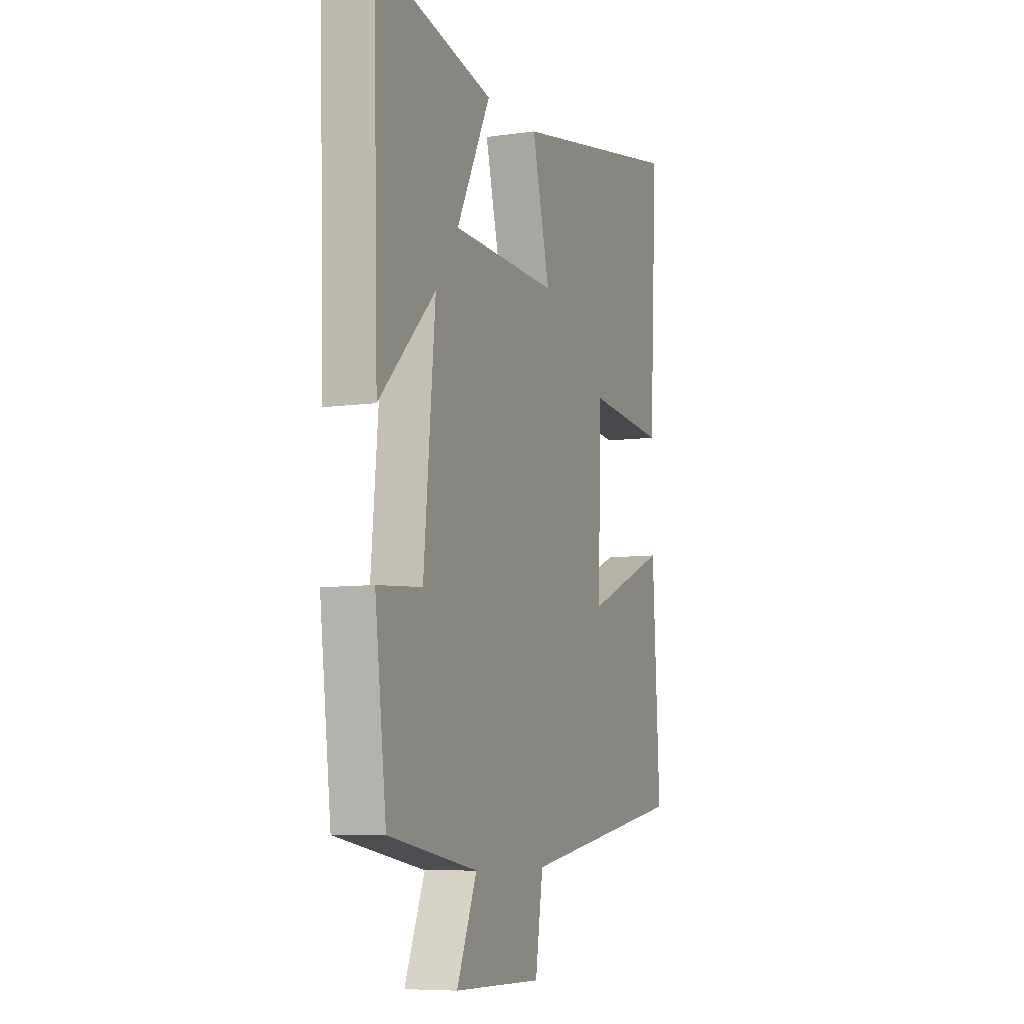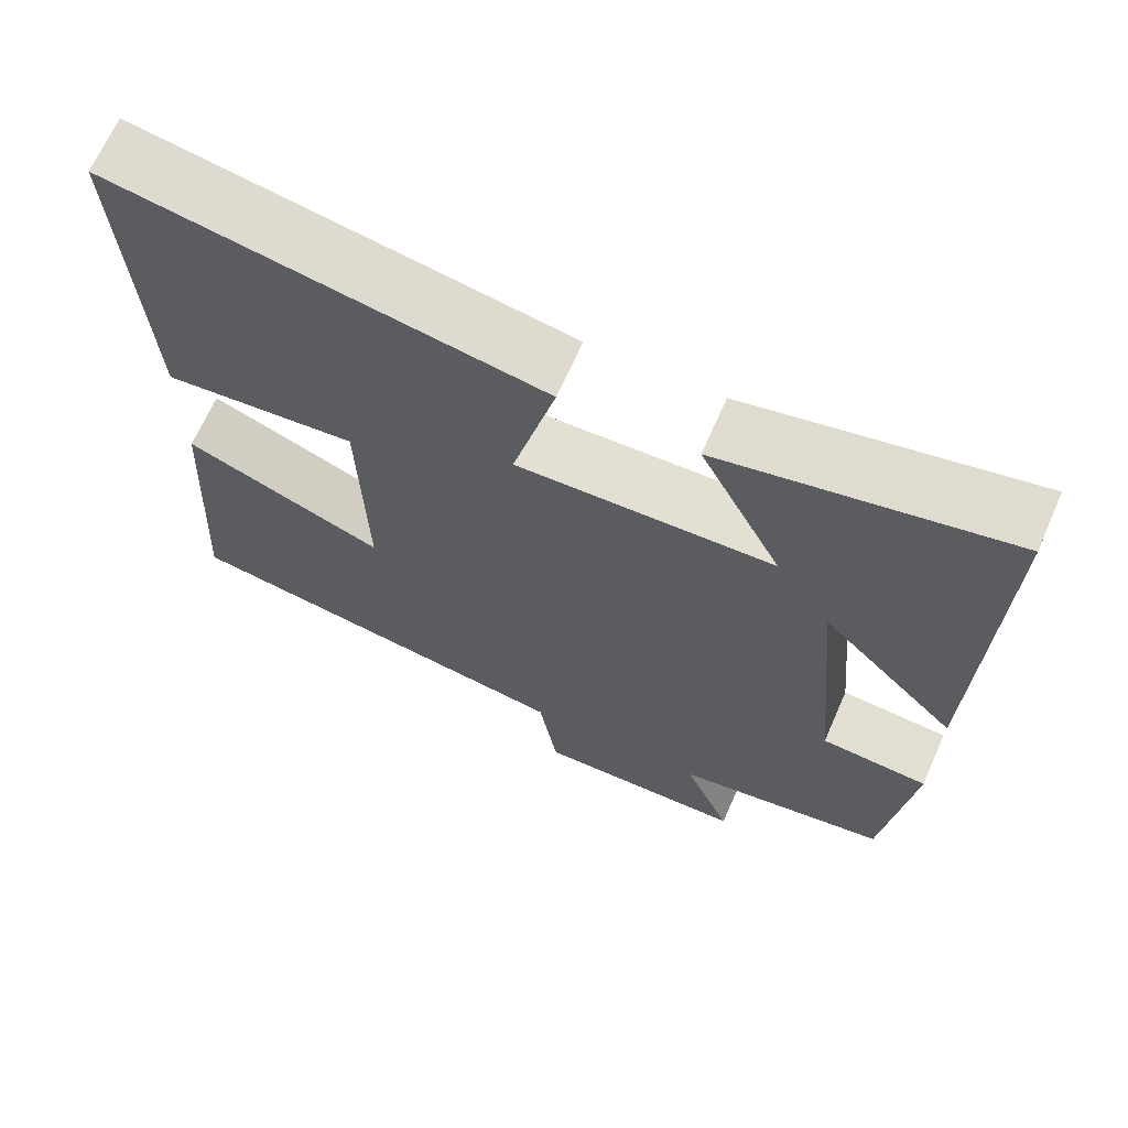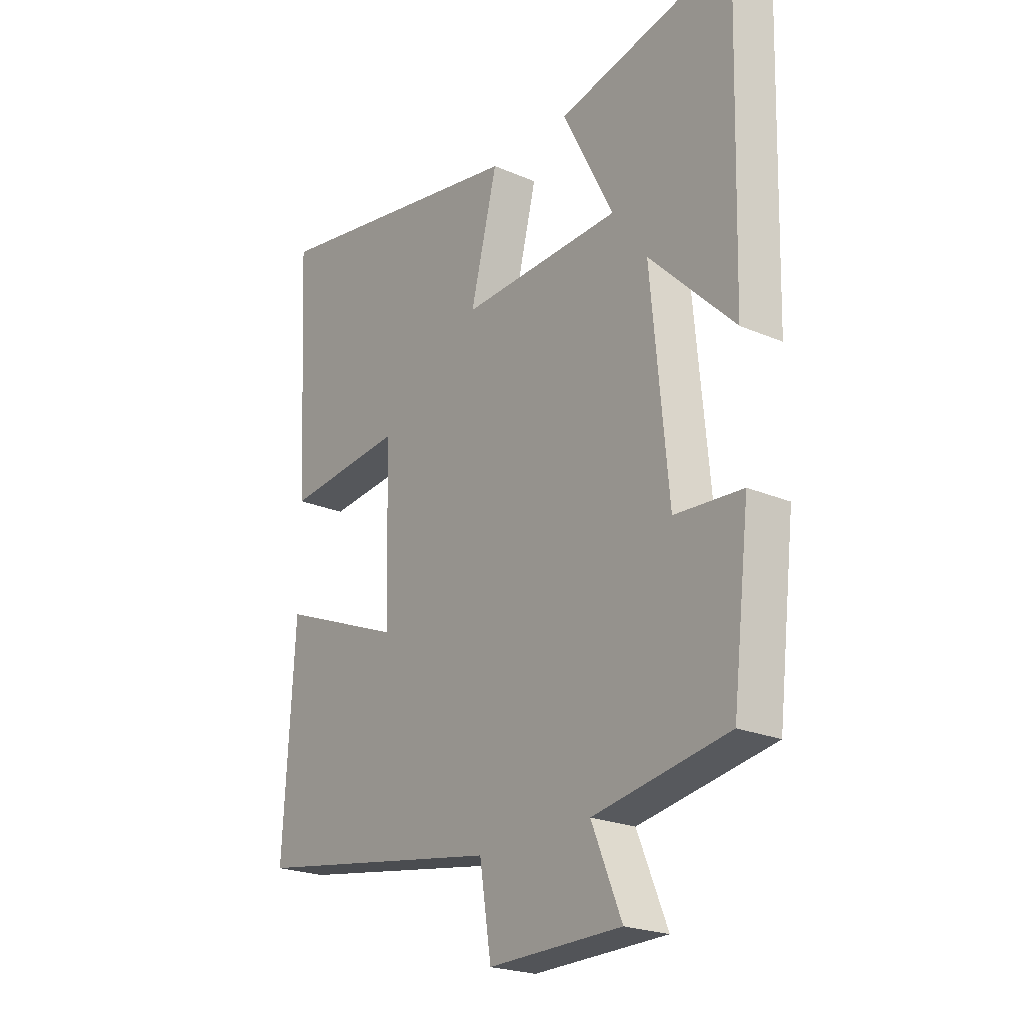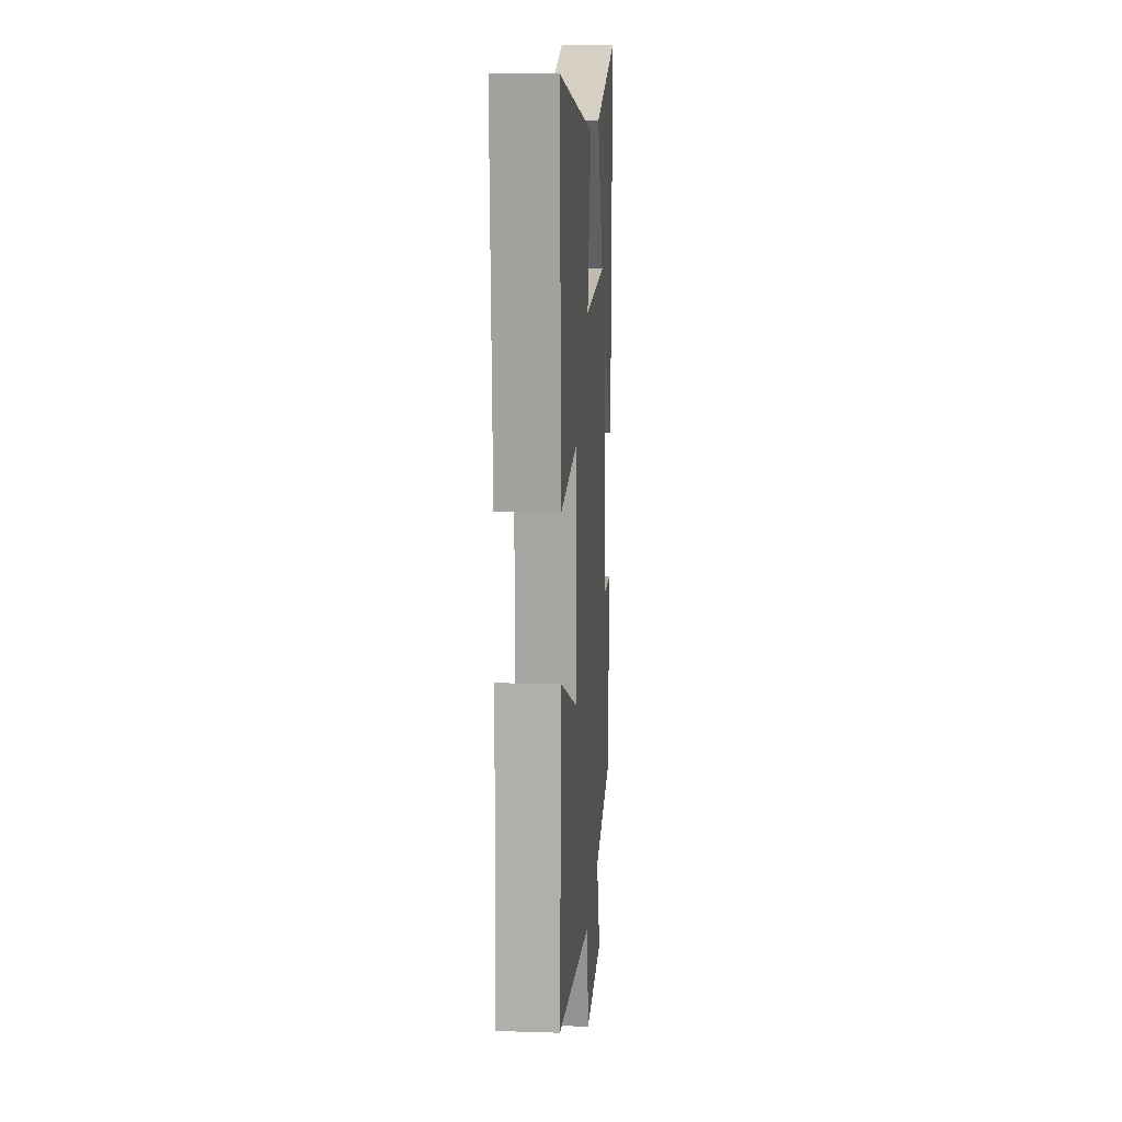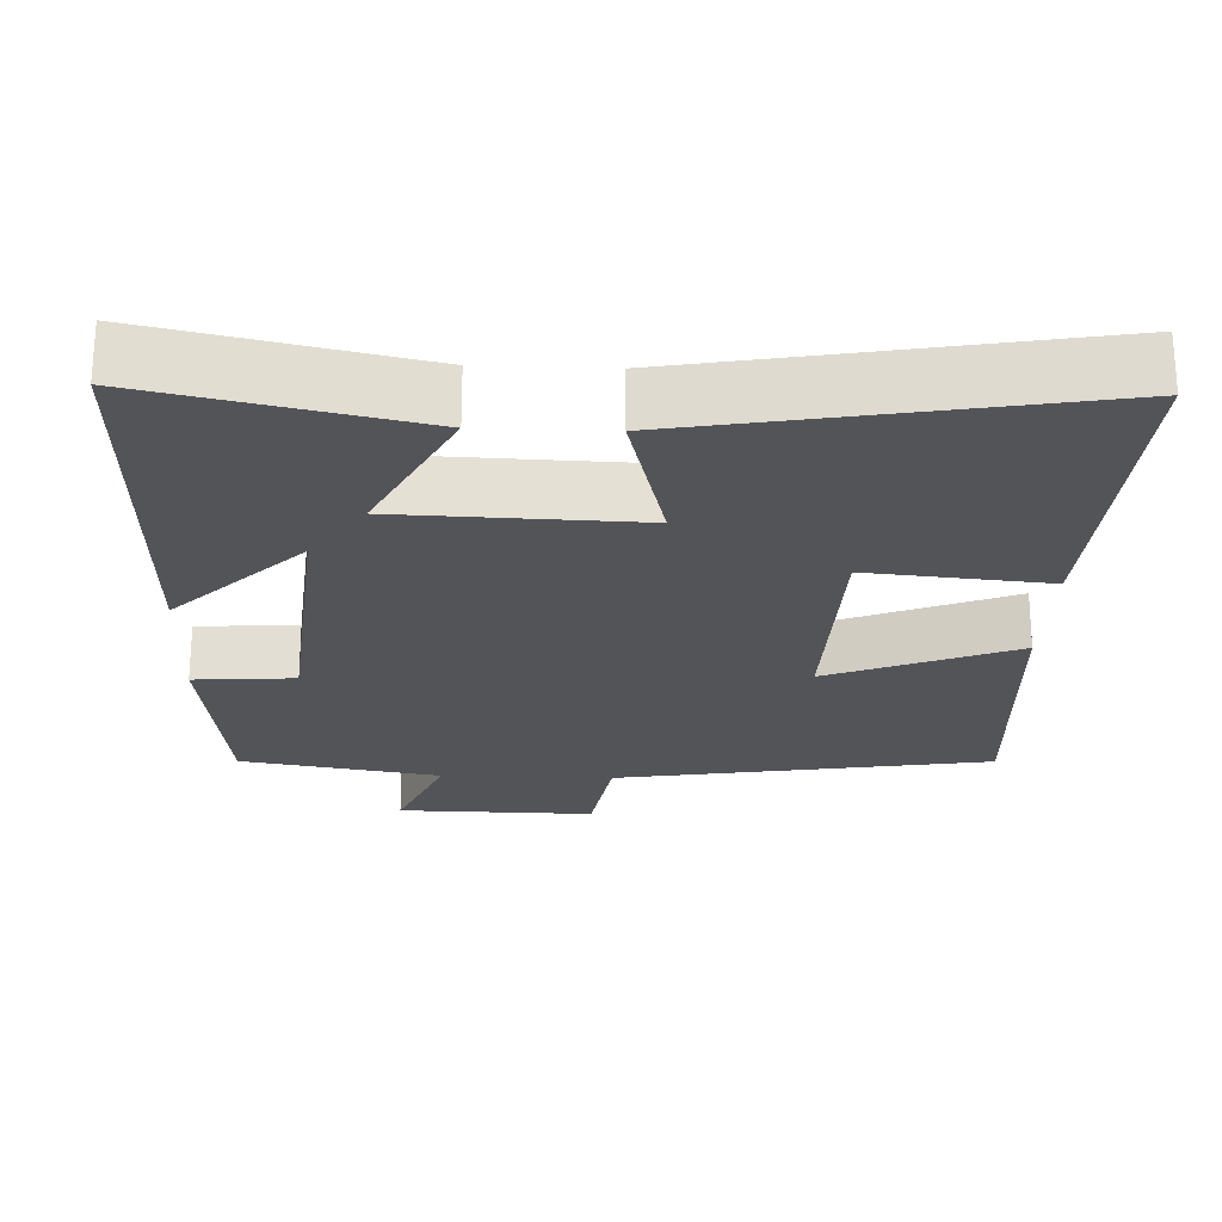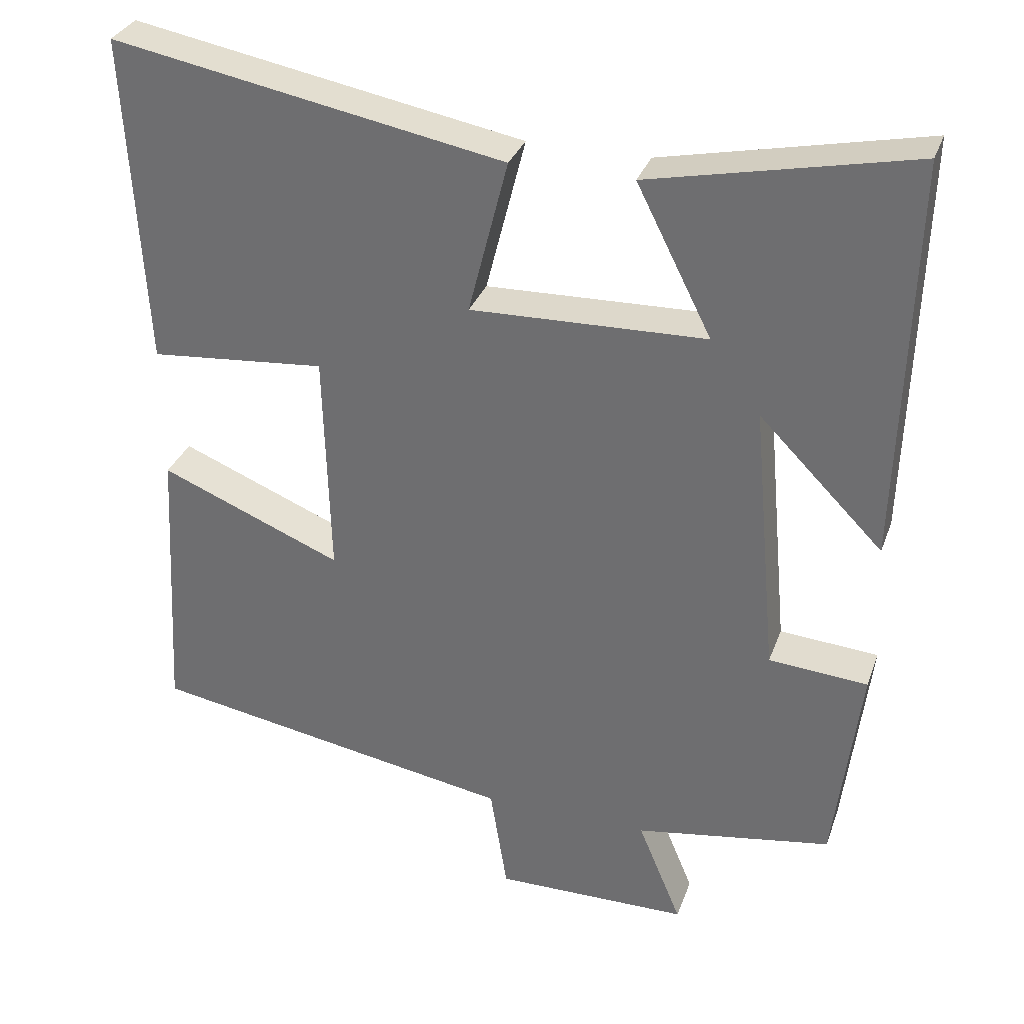
<metadata>
{"format":"obj","ext":"obj","renderer":"f3d","projection":"perspective","resolution":1024,"background":"white","views":[{"elev":-7.6,"azim":-68.1,"up":"+Z"},{"elev":67.1,"azim":-156.3,"up":"+Z"},{"elev":-22.7,"azim":-126.4,"up":"+Z"},{"elev":14.1,"azim":94.0,"up":"+Z"},{"elev":-23.5,"azim":-2.3,"up":"+Y"},{"elev":32.2,"azim":-161.7,"up":"+Z"}]}
</metadata>
<code>
v -0.515 0.07 0.576
v -0.164 0.07 0.5
v -0.265 0.07 0.301
v 0.051 0.07 0.291
v -0.002 0.07 0.5
v 0.524 0.07 0.596
v 0.5 0.07 0.151
v 0.262 0.07 0.173
v 0.254 0.07 -0.133
v 0.5 0.07 -0.033
v 0.522 0.07 -0.417
v 0.025 0.07 -0.5
v 0.002 0.07 -0.646
v -0.26 0.07 -0.642
v -0.201 0.07 -0.5
v -0.466 0.07 -0.455
v -0.5 0.07 -0.173
v -0.367 0.07 -0.163
v -0.333 0.07 0.205
v -0.5 0.07 0.037
v -0.515 0 0.576
v -0.164 0 0.5
v -0.265 0 0.301
v 0.051 0 0.291
v -0.002 0 0.5
v 0.524 0 0.596
v 0.5 0 0.151
v 0.262 0 0.173
v 0.254 0 -0.133
v 0.5 0 -0.033
v 0.522 0 -0.417
v 0.025 0 -0.5
v 0.002 0 -0.646
v -0.26 0 -0.642
v -0.201 0 -0.5
v -0.466 0 -0.455
v -0.5 0 -0.173
v -0.367 0 -0.163
v -0.333 0 0.205
v -0.5 0 0.037
f 19 20 1 2
f 15 16 17 18
f 15 18 19
f 12 13 14 15
f 9 10 11 12
f 8 9 12 15
f 5 6 7 8
f 4 5 8
f 3 4 8 15
f 19 2 3
f 3 15 19
f 22 21 40 39
f 38 37 36 35
f 39 38 35
f 35 34 33 32
f 32 31 30 29
f 35 32 29 28
f 28 27 26 25
f 28 25 24
f 35 28 24 23
f 23 22 39
f 39 35 23
f 1 21 22 2
f 2 22 23 3
f 3 23 24 4
f 4 24 25 5
f 5 25 26 6
f 6 26 27 7
f 7 27 28 8
f 8 28 29 9
f 9 29 30 10
f 10 30 31 11
f 11 31 32 12
f 12 32 33 13
f 13 33 34 14
f 14 34 35 15
f 15 35 36 16
f 16 36 37 17
f 17 37 38 18
f 18 38 39 19
f 19 39 40 20
f 20 40 21 1

</code>
